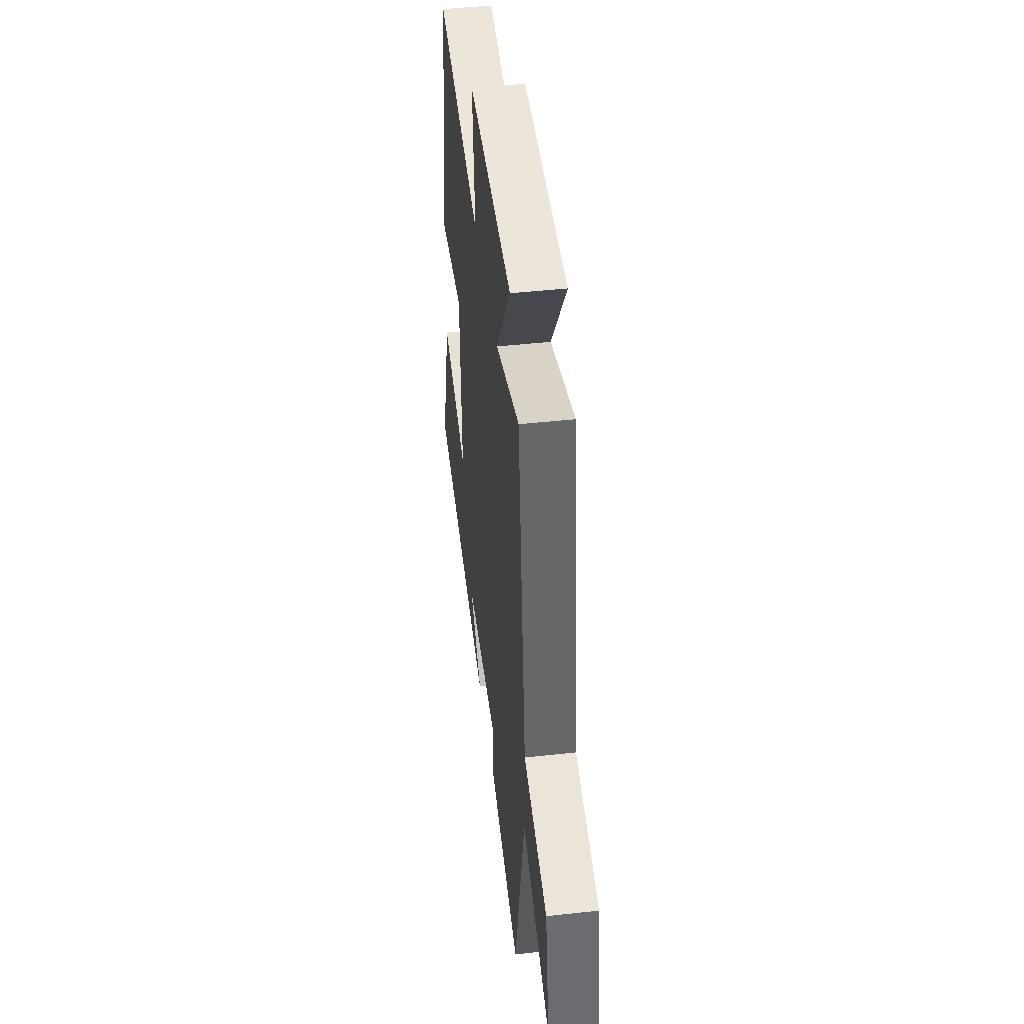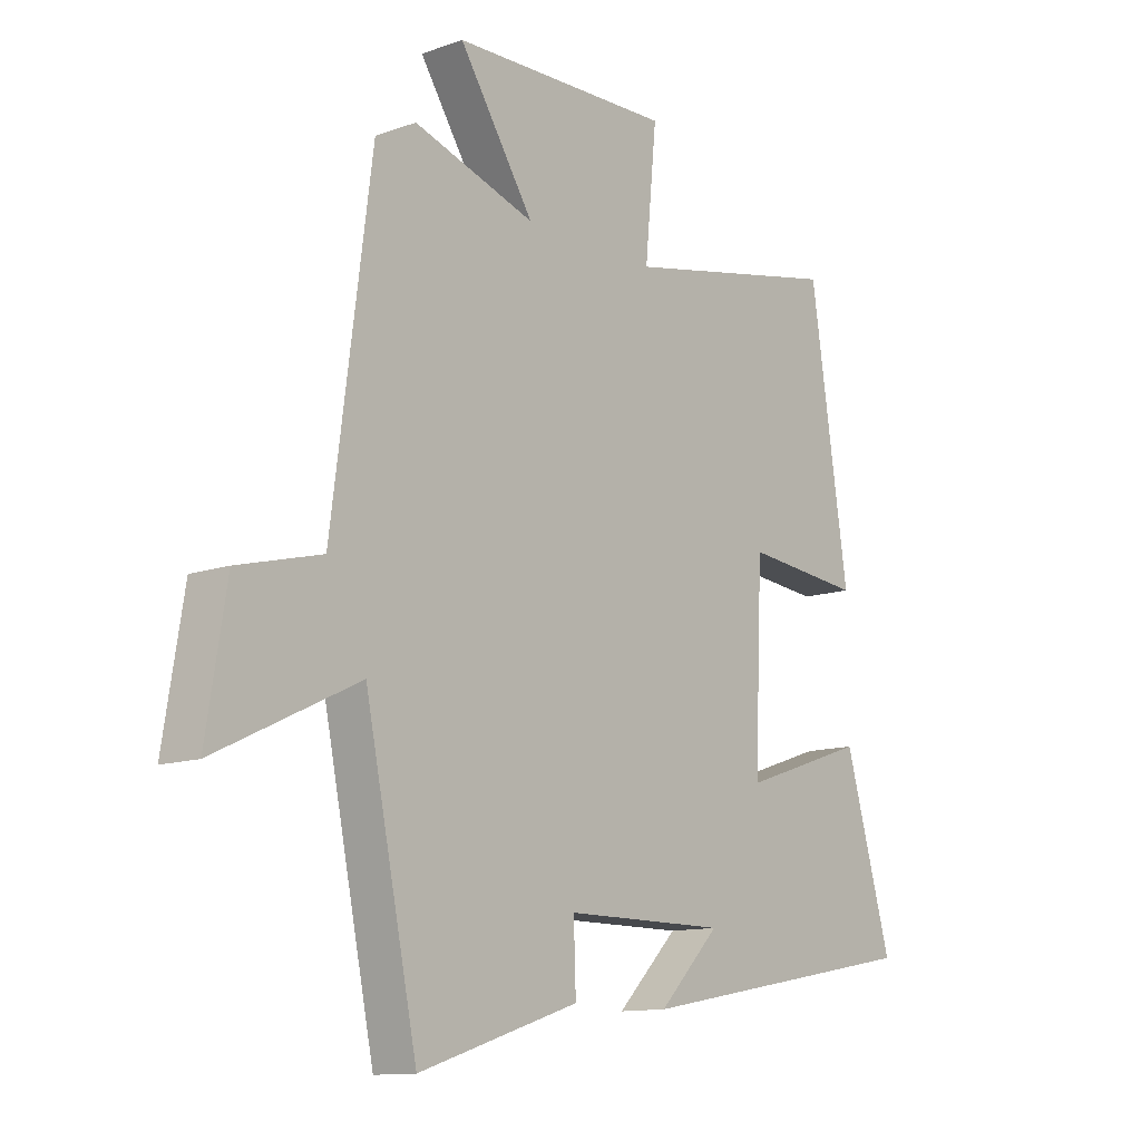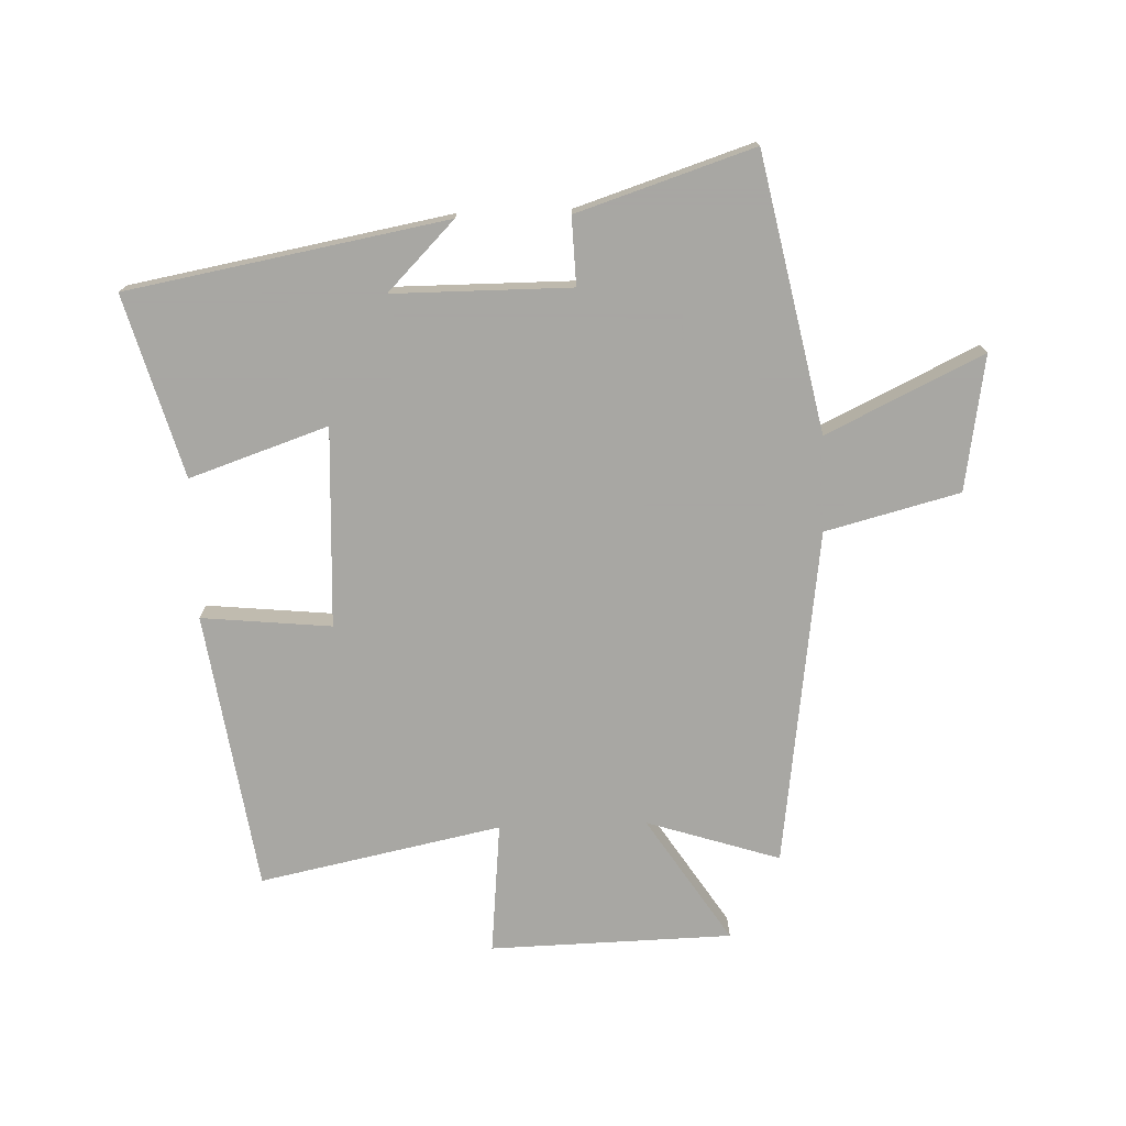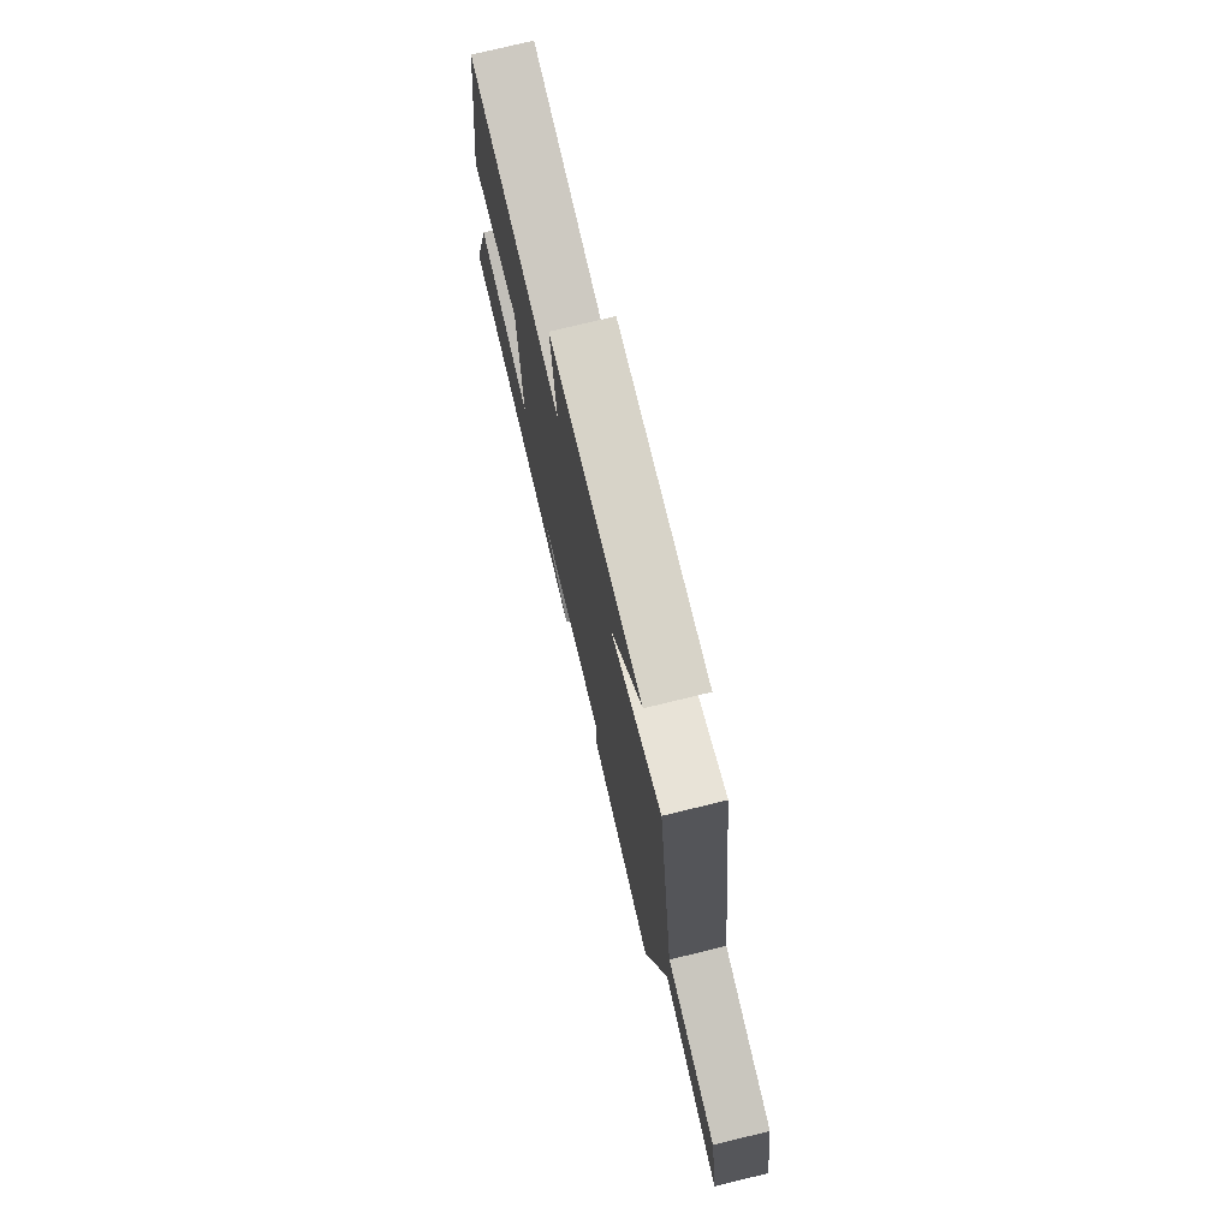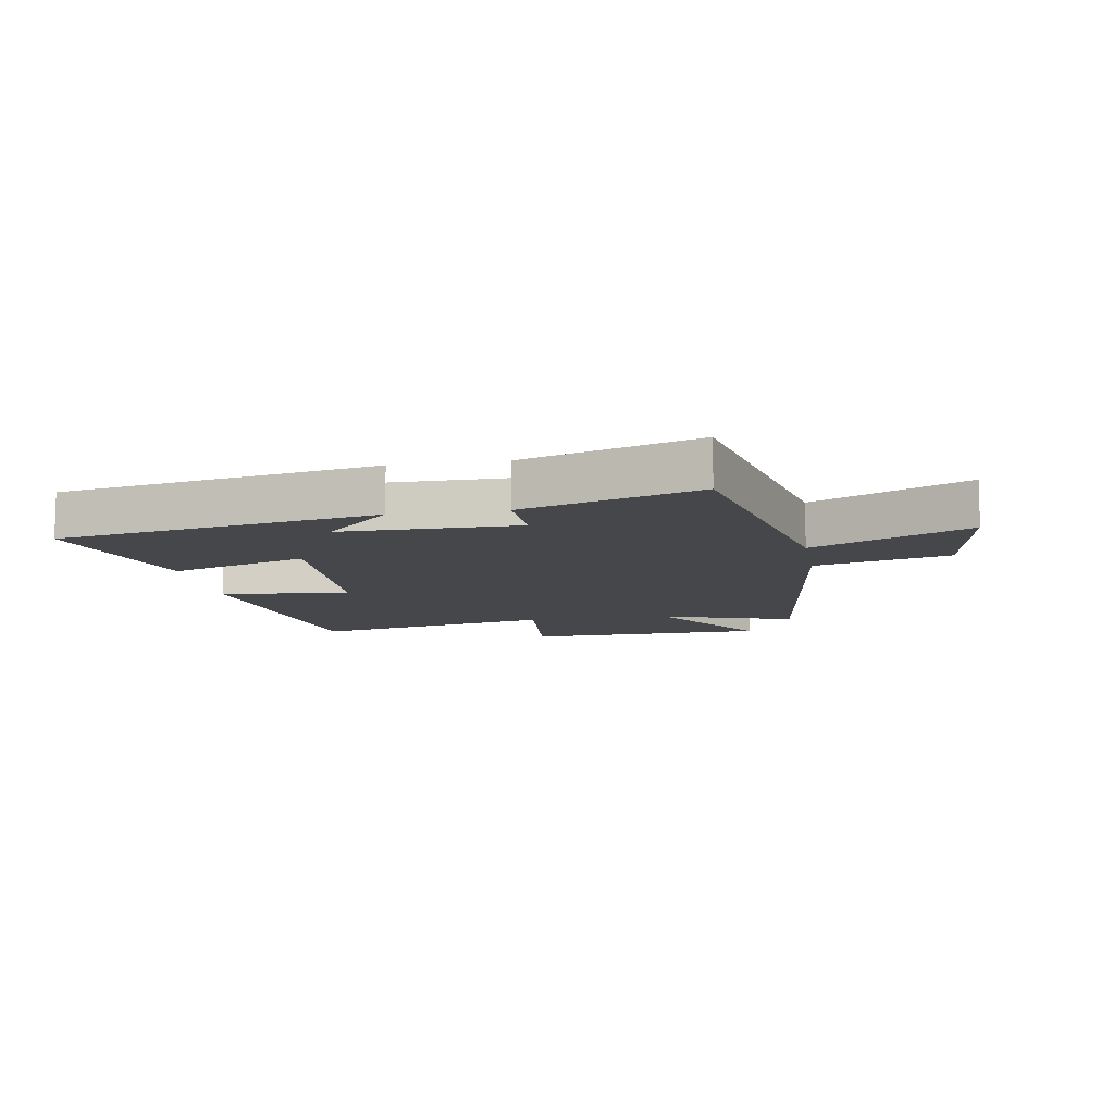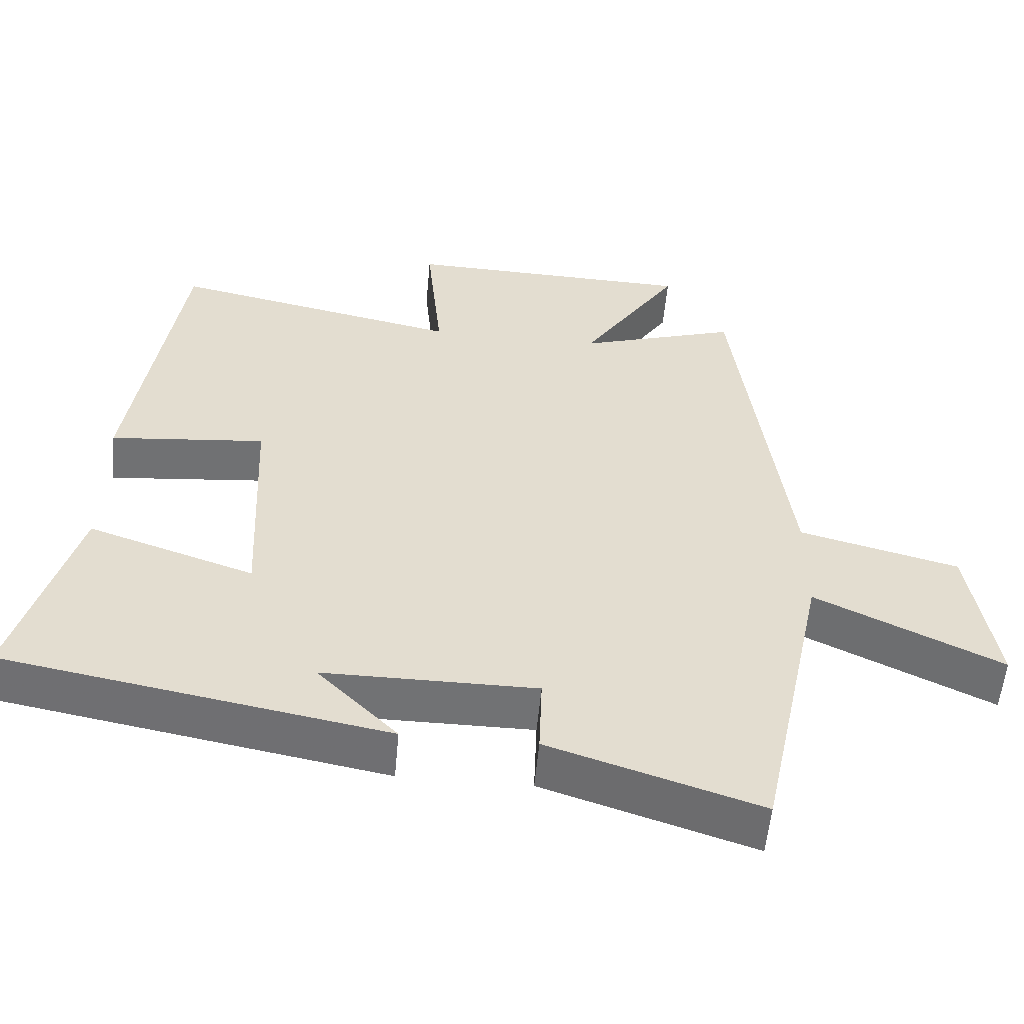
<metadata>
{"format":"obj","ext":"obj","renderer":"f3d","projection":"perspective","resolution":1024,"background":"white","views":[{"elev":46.0,"azim":-97.2,"up":"+Z"},{"elev":-12.2,"azim":-50.1,"up":"+Z"},{"elev":-74.4,"azim":-178.1,"up":"+Y"},{"elev":75.7,"azim":-103.7,"up":"+Z"},{"elev":-10.2,"azim":-170.3,"up":"+Y"},{"elev":-55.4,"azim":174.8,"up":"+Z"}]}
</metadata>
<code>
v -0.406 0.07 -0.594
v -0.5 0.07 -0.142
v -0.756 0.07 -0.265
v -0.72 0.07 -0.043
v -0.5 0.07 0.014
v -0.427 0.07 0.57
v -0.208 0.07 0.5
v -0.343 0.07 0.707
v 0.055 0.07 0.717
v 0.034 0.07 0.5
v 0.431 0.07 0.582
v 0.5 0.07 0.124
v 0.287 0.07 0.145
v 0.273 0.07 -0.183
v 0.5 0.07 -0.106
v 0.585 0.07 -0.404
v 0.061 0.07 -0.5
v 0.171 0.07 -0.388
v -0.121 0.07 -0.388
v -0.117 0.07 -0.5
v -0.406 0 -0.594
v -0.5 0 -0.142
v -0.756 0 -0.265
v -0.72 0 -0.043
v -0.5 0 0.014
v -0.427 0 0.57
v -0.208 0 0.5
v -0.343 0 0.707
v 0.055 0 0.717
v 0.034 0 0.5
v 0.431 0 0.582
v 0.5 0 0.124
v 0.287 0 0.145
v 0.273 0 -0.183
v 0.5 0 -0.106
v 0.585 0 -0.404
v 0.061 0 -0.5
v 0.171 0 -0.388
v -0.121 0 -0.388
v -0.117 0 -0.5
f 19 20 1 2
f 18 19 2
f 15 16 17 18
f 14 15 18
f 13 14 18 2
f 10 11 12 13
f 10 13 2
f 7 8 9 10
f 7 10 2
f 5 6 7 2
f 2 3 4 5
f 22 21 40 39
f 22 39 38
f 38 37 36 35
f 38 35 34
f 22 38 34 33
f 33 32 31 30
f 22 33 30
f 30 29 28 27
f 22 30 27
f 22 27 26 25
f 25 24 23 22
f 1 21 22 2
f 2 22 23 3
f 3 23 24 4
f 4 24 25 5
f 5 25 26 6
f 6 26 27 7
f 7 27 28 8
f 8 28 29 9
f 9 29 30 10
f 10 30 31 11
f 11 31 32 12
f 12 32 33 13
f 13 33 34 14
f 14 34 35 15
f 15 35 36 16
f 16 36 37 17
f 17 37 38 18
f 18 38 39 19
f 19 39 40 20
f 20 40 21 1

</code>
